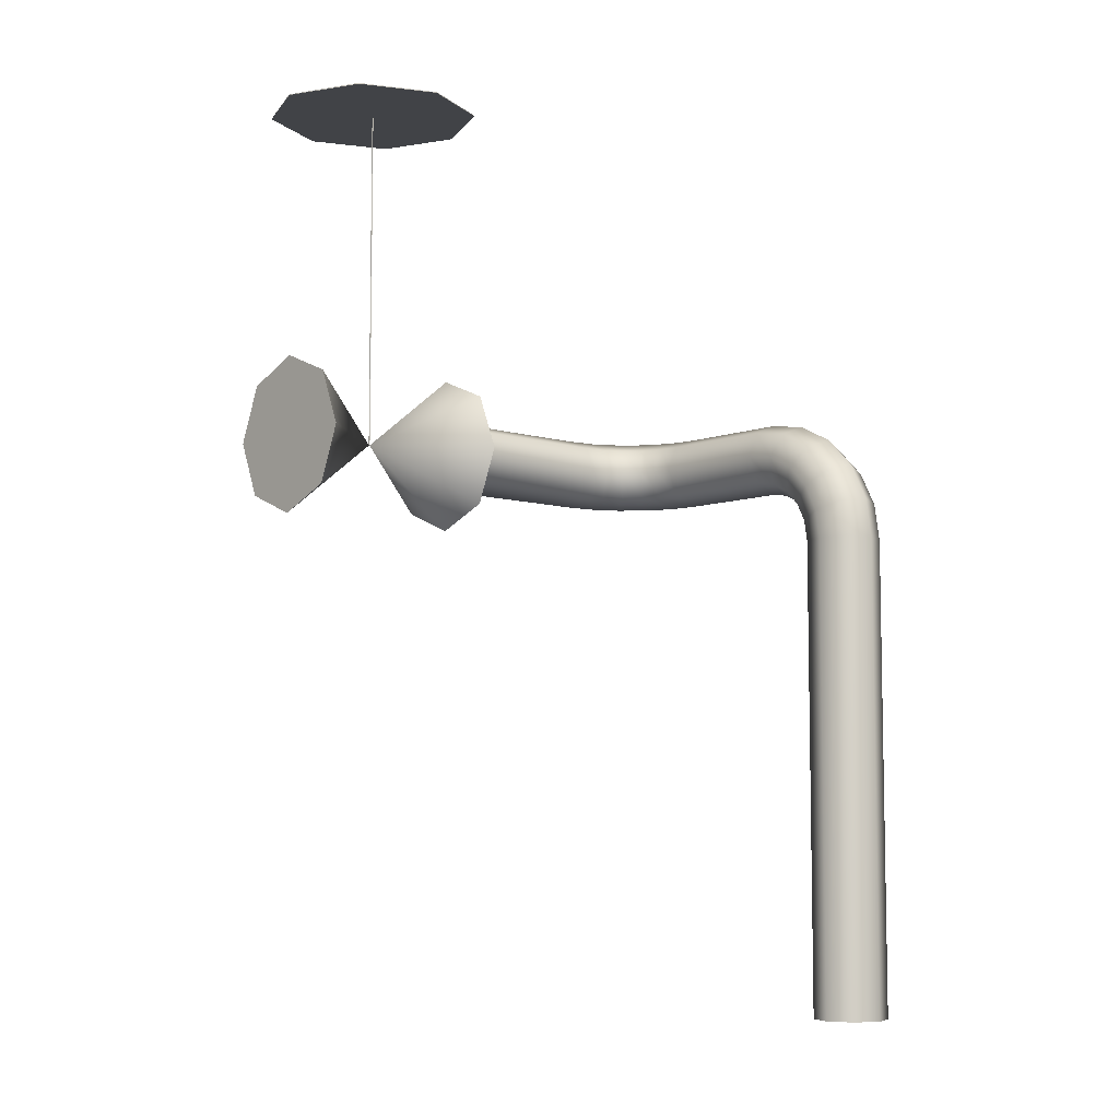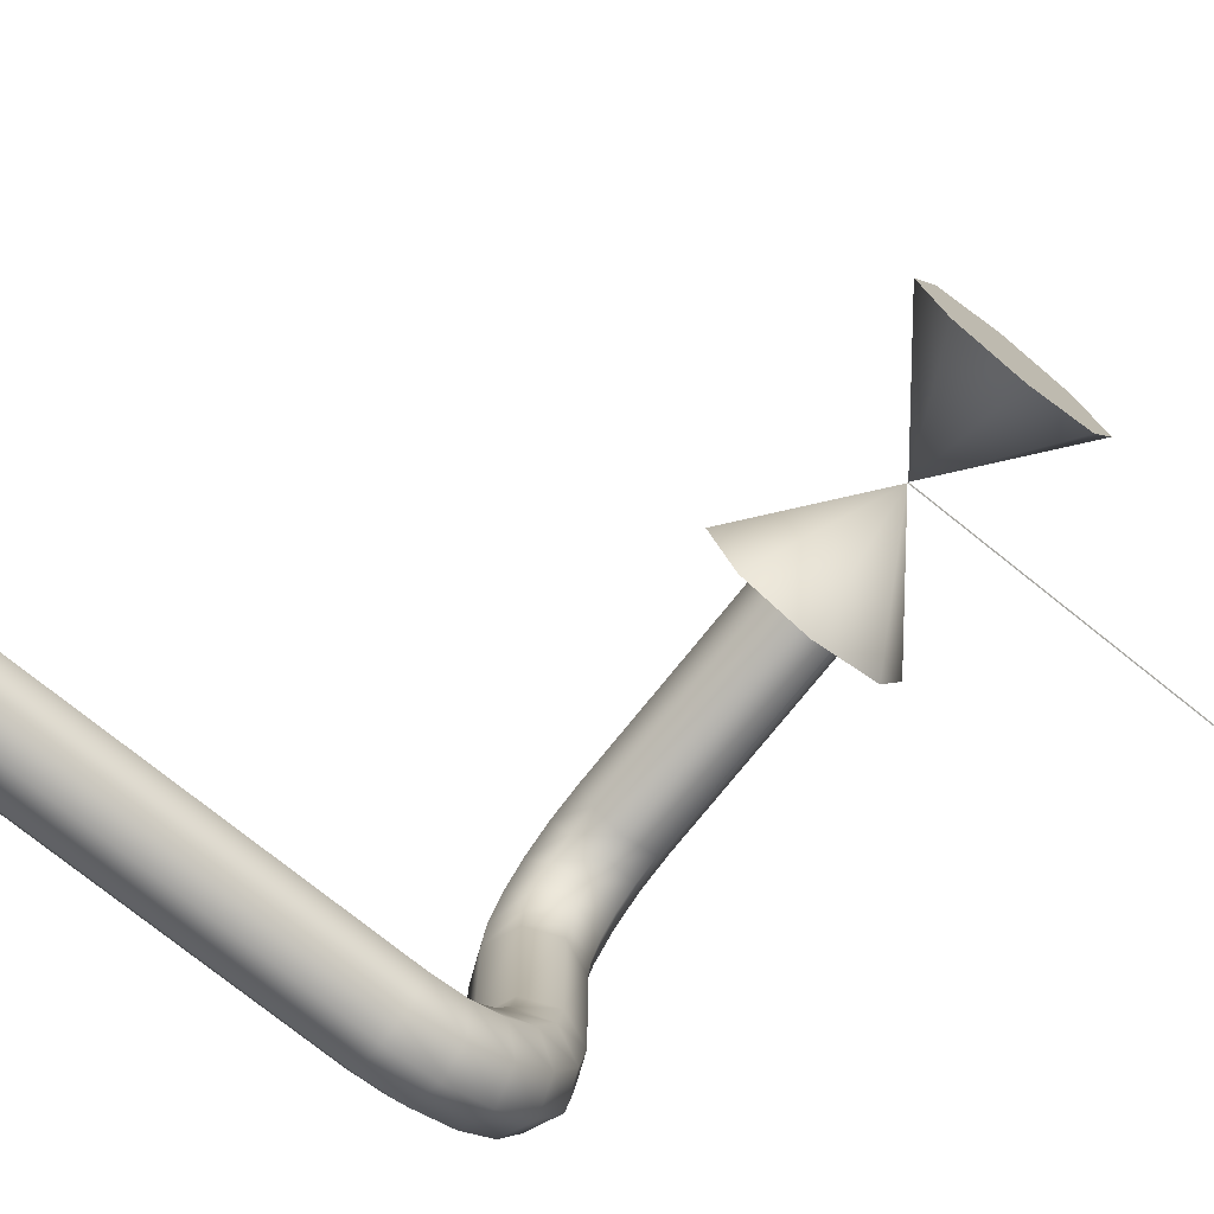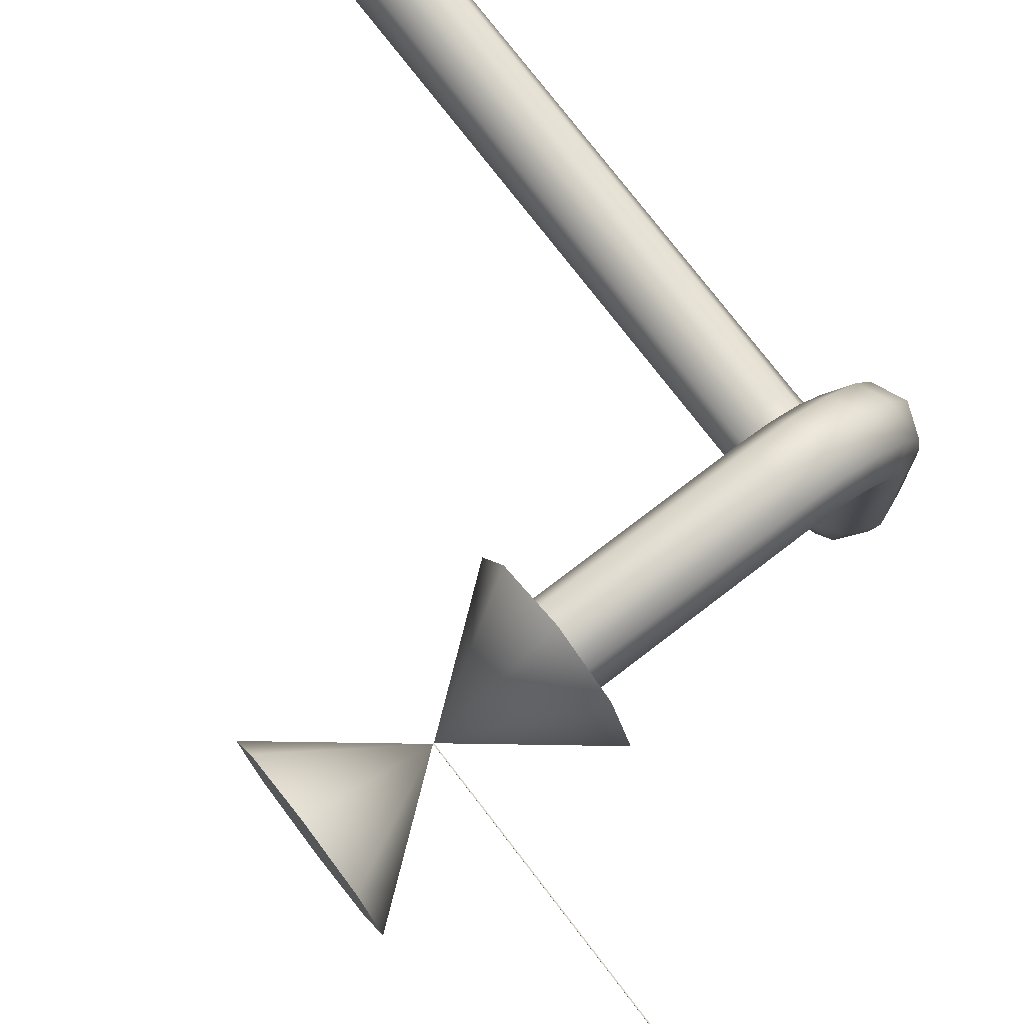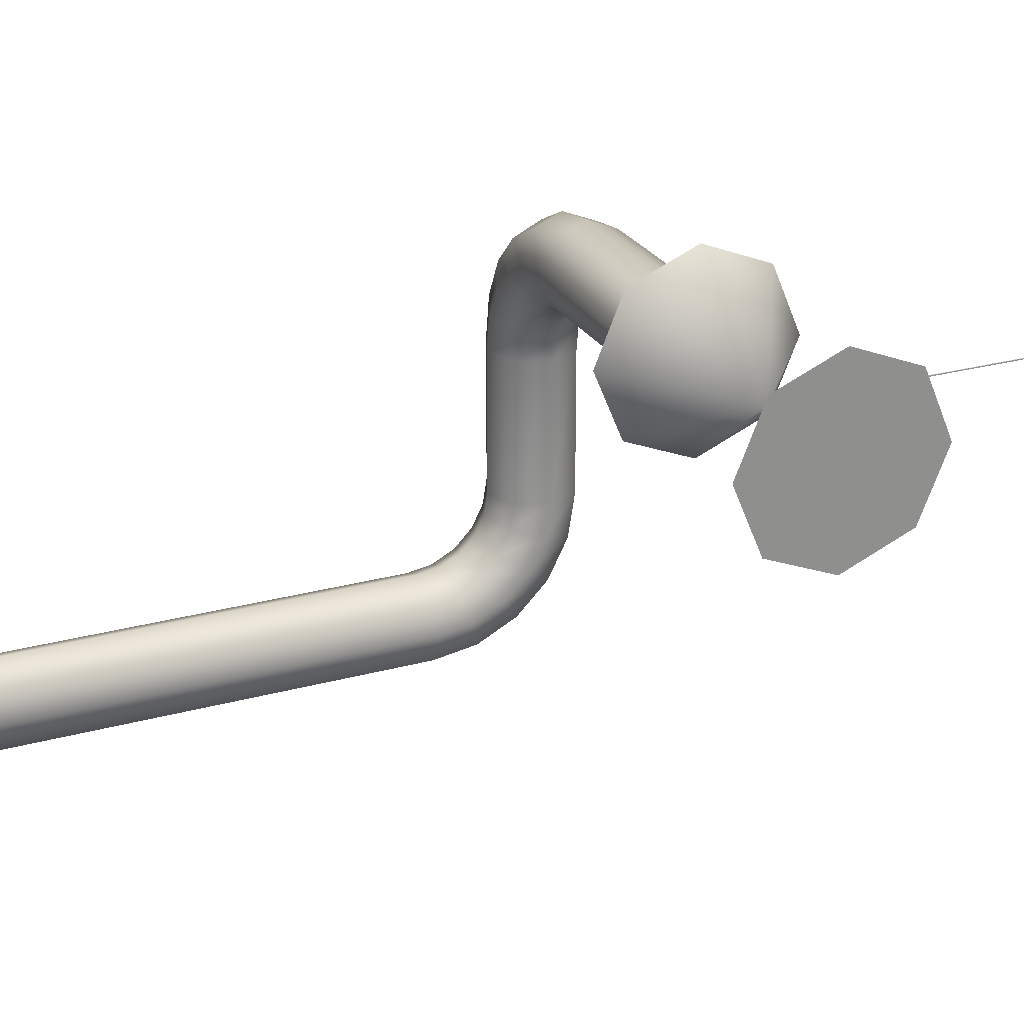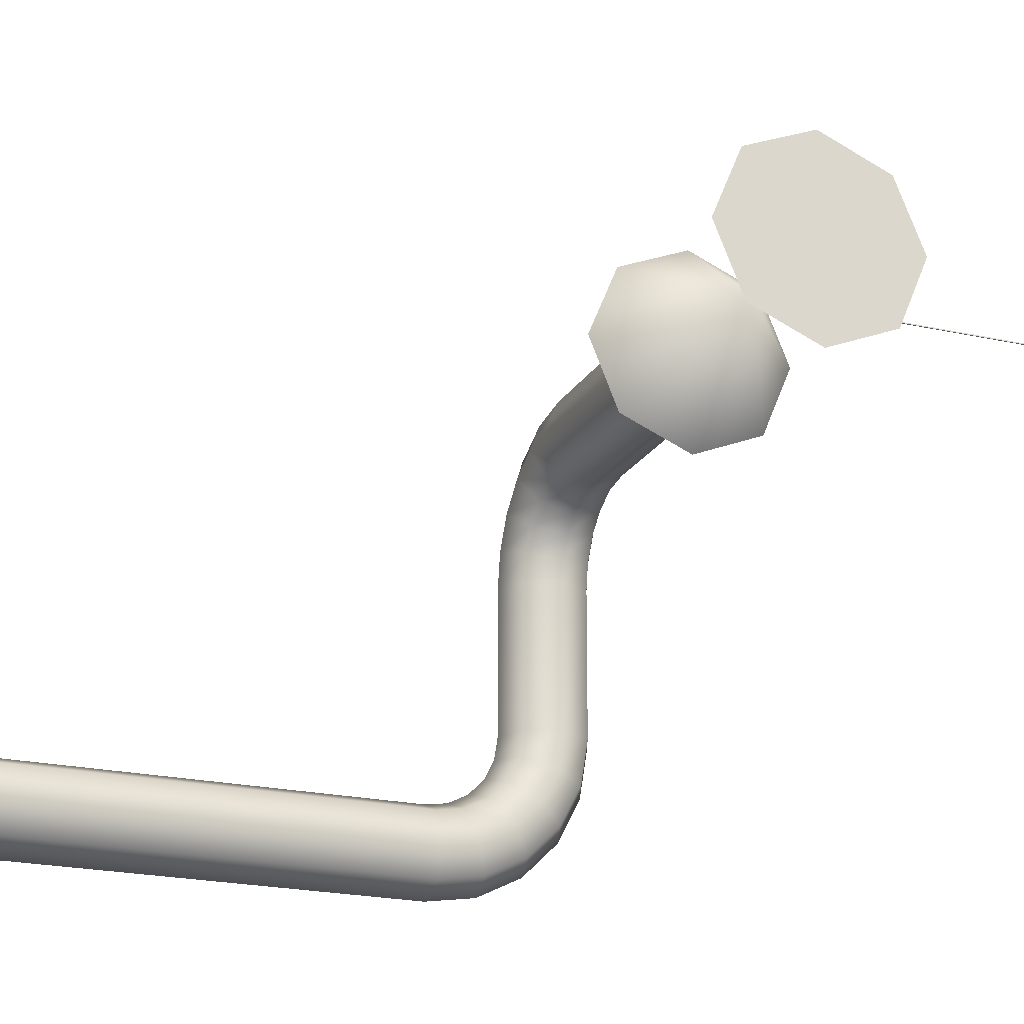
<metadata>
{"format":"obj","ext":"obj","renderer":"f3d","projection":"perspective","resolution":1024,"background":"white","views":[{"elev":-6.9,"azim":137.7,"up":"+Y"},{"elev":-74.9,"azim":51.3,"up":"+Z"},{"elev":76.0,"azim":142.5,"up":"+Z"},{"elev":25.1,"azim":65.8,"up":"+Z"},{"elev":-20.8,"azim":67.8,"up":"+Z"}]}
</metadata>
<code>
o _Geometry_0
v 9631 1.789e+04 2.442e+04
v 9644 1.789e+04 24450
v 9631 1.789e+04 2.448e+04
v 9600 1.789e+04 2.449e+04
v 9569 1.789e+04 2.448e+04
v 9556 1.789e+04 24450
v 9569 1.789e+04 2.442e+04
v 9600 1.789e+04 2.441e+04
v 9569 1.793e+04 2.443e+04
v 9600 1.793e+04 2.441e+04
v 9556 1.792e+04 2.446e+04
v 9569 1.791e+04 2.449e+04
v 9600 1.791e+04 2.45e+04
v 9631 1.791e+04 2.449e+04
v 9644 1.792e+04 2.446e+04
v 9631 1.793e+04 2.443e+04
v 9569 1.797e+04 2.445e+04
v 9600 1.798e+04 2.444e+04
v 9556 1.795e+04 2.447e+04
v 9569 1.793e+04 2.45e+04
v 9600 1.793e+04 2.451e+04
v 9631 1.793e+04 2.45e+04
v 9644 1.795e+04 2.447e+04
v 9631 1.797e+04 2.445e+04
v 9569 1.8e+04 2.448e+04
v 9600 1.801e+04 2.447e+04
v 9556 1.798e+04 2.45e+04
v 9569 1.795e+04 2.452e+04
v 9600 1.794e+04 2.452e+04
v 9631 1.795e+04 2.452e+04
v 9644 1.798e+04 2.45e+04
v 9631 1.8e+04 2.448e+04
v 9569 1.802e+04 2.452e+04
v 9600 1.804e+04 2.452e+04
v 9556 1.799e+04 2.453e+04
v 9569 1.796e+04 2.454e+04
v 9600 1.795e+04 2.454e+04
v 9631 1.796e+04 2.454e+04
v 9644 1.799e+04 2.453e+04
v 9631 1.802e+04 2.452e+04
v 9569 1.803e+04 2.456e+04
v 9600 1.804e+04 2.456e+04
v 9556 18000 2.456e+04
v 9569 1.797e+04 2.456e+04
v 9600 1.796e+04 2.456e+04
v 9631 1.797e+04 2.456e+04
v 9644 18000 2.456e+04
v 9631 1.803e+04 2.456e+04
v 9569 1.803e+04 2.471e+04
v 9600 1.804e+04 2.471e+04
v 9631 1.803e+04 2.471e+04
v 9644 18000 2.471e+04
v 9631 1.797e+04 2.471e+04
v 9600 1.796e+04 2.471e+04
v 9569 1.797e+04 2.471e+04
v 9556 18000 2.471e+04
v 9576 1.797e+04 2.475e+04
v 9563 18000 2.476e+04
v 9606 1.796e+04 2.474e+04
v 9635 1.797e+04 2.473e+04
v 9648 18000 2.473e+04
v 9635 1.803e+04 2.473e+04
v 9606 1.804e+04 2.474e+04
v 9576 1.803e+04 2.475e+04
v 9596 1.797e+04 2.479e+04
v 9586 18000 2.48e+04
v 9622 1.796e+04 2.477e+04
v 9647 1.797e+04 2.476e+04
v 9658 18000 2.475e+04
v 9647 1.803e+04 2.476e+04
v 9622 1.804e+04 2.477e+04
v 9596 1.803e+04 2.479e+04
v 9629 1.797e+04 2.483e+04
v 9621 18000 2.484e+04
v 9647 1.796e+04 2.48e+04
v 9666 1.797e+04 2.477e+04
v 9673 18000 2.476e+04
v 9666 1.803e+04 2.477e+04
v 9647 1.804e+04 2.48e+04
v 9629 1.803e+04 2.483e+04
v 9669 1.797e+04 2.485e+04
v 9665 18000 2.486e+04
v 9679 1.796e+04 2.482e+04
v 9689 1.797e+04 2.479e+04
v 9693 18000 2.477e+04
v 9689 1.803e+04 2.479e+04
v 9679 1.804e+04 2.482e+04
v 9669 1.803e+04 2.485e+04
v 9714 1.797e+04 2.485e+04
v 9714 18000 2.487e+04
v 9714 1.796e+04 24822
v 9714 1.797e+04 2.479e+04
v 9714 18000 2.478e+04
v 9714 1.803e+04 2.479e+04
v 9714 1.804e+04 24822
v 9714 1.803e+04 2.485e+04
v 9631 1.731e+04 2.448e+04
v 9600 1.731e+04 2.449e+04
v 9569 1.731e+04 2.448e+04
v 9556 1.731e+04 24450
v 9569 1.731e+04 2.442e+04
v 9600 1.731e+04 2.441e+04
v 9631 1.731e+04 2.442e+04
v 9644 1.731e+04 24450
v 9929 18000 2.478e+04
v 9929 1.803e+04 2.479e+04
v 9929 1.804e+04 24822
v 9929 1.803e+04 2.485e+04
v 9929 18000 2.487e+04
v 9929 1.797e+04 2.485e+04
v 9929 1.796e+04 24822
v 9929 1.797e+04 2.479e+04
v 9929 1.793e+04 2.475e+04
v 9929 1.79e+04 24822
v 9929 1.793e+04 2.489e+04
v 9929 18000 2.492e+04
v 9929 1.807e+04 2.489e+04
v 9929 1.81e+04 24822
v 9929 1.807e+04 2.475e+04
v 9929 18000 2.473e+04
v 1.005e+04 18000 24822
v 1.017e+04 1.807e+04 2.475e+04
v 1.017e+04 1.81e+04 24822
v 1.017e+04 1.807e+04 2.489e+04
v 1.017e+04 18000 2.492e+04
v 1.017e+04 1.793e+04 2.489e+04
v 1.017e+04 1.79e+04 24822
v 1.017e+04 1.793e+04 2.475e+04
v 1.017e+04 18000 2.473e+04
v 1.005e+04 18000 24822
v 1.005e+04 18000 2.482e+04
v 1.005e+04 18000 2.482e+04
v 1.005e+04 18000 2.482e+04
v 1.005e+04 18000 2.482e+04
v 1.005e+04 1.841e+04 2.482e+04
v 1.005e+04 1.841e+04 2.482e+04
v 1.005e+04 1.841e+04 2.482e+04
v 1.005e+04 1.841e+04 2.482e+04
v 9960 1.841e+04 2.473e+04
v 10050 1.841e+04 24695
v 1.014e+04 1.841e+04 2.473e+04
v 10177 1.841e+04 24822
v 1.014e+04 1.841e+04 2.491e+04
v 10050 1.841e+04 24949
v 9960 1.841e+04 2.491e+04
v 9923 1.841e+04 24822
v 9923 1.842e+04 24822
v 9960 1.842e+04 2.491e+04
v 10050 1.842e+04 24949
v 1.014e+04 1.842e+04 2.491e+04
v 10177 1.842e+04 24822
v 1.014e+04 1.842e+04 2.473e+04
v 10050 1.842e+04 24695
v 9960 1.842e+04 2.473e+04
v 9631 1.789e+04 2.442e+04
v 9631 1.789e+04 2.442e+04
v 9644 1.789e+04 24450
v 9644 1.789e+04 24450
v 9631 1.789e+04 2.448e+04
v 9631 1.789e+04 2.448e+04
v 9600 1.789e+04 2.449e+04
v 9600 1.789e+04 2.449e+04
v 9569 1.789e+04 2.448e+04
v 9569 1.789e+04 2.448e+04
v 9556 1.789e+04 24450
v 9556 1.789e+04 24450
v 9569 1.789e+04 2.442e+04
v 9569 1.789e+04 2.442e+04
v 9600 1.789e+04 2.441e+04
v 9600 1.789e+04 2.441e+04
v 9569 1.803e+04 2.456e+04
v 9569 1.803e+04 2.456e+04
v 9600 1.804e+04 2.456e+04
v 9600 1.804e+04 2.456e+04
v 9556 18000 2.456e+04
v 9556 18000 2.456e+04
v 9569 1.797e+04 2.456e+04
v 9569 1.797e+04 2.456e+04
v 9600 1.796e+04 2.456e+04
v 9600 1.796e+04 2.456e+04
v 9631 1.797e+04 2.456e+04
v 9631 1.797e+04 2.456e+04
v 9644 18000 2.456e+04
v 9644 18000 2.456e+04
v 9631 1.803e+04 2.456e+04
v 9631 1.803e+04 2.456e+04
v 9569 1.803e+04 2.471e+04
v 9569 1.803e+04 2.471e+04
v 9600 1.804e+04 2.471e+04
v 9600 1.804e+04 2.471e+04
v 9631 1.803e+04 2.471e+04
v 9631 1.803e+04 2.471e+04
v 9644 18000 2.471e+04
v 9644 18000 2.471e+04
v 9631 1.797e+04 2.471e+04
v 9631 1.797e+04 2.471e+04
v 9600 1.796e+04 2.471e+04
v 9600 1.796e+04 2.471e+04
v 9569 1.797e+04 2.471e+04
v 9569 1.797e+04 2.471e+04
v 9556 18000 2.471e+04
v 9556 18000 2.471e+04
v 9714 1.797e+04 2.485e+04
v 9714 1.797e+04 2.485e+04
v 9714 18000 2.487e+04
v 9714 18000 2.487e+04
v 9714 1.796e+04 24822
v 9714 1.796e+04 24822
v 9714 1.797e+04 2.479e+04
v 9714 1.797e+04 2.479e+04
v 9714 18000 2.478e+04
v 9714 18000 2.478e+04
v 9714 1.803e+04 2.479e+04
v 9714 1.803e+04 2.479e+04
v 9714 1.804e+04 24822
v 9714 1.804e+04 24822
v 9714 1.803e+04 2.485e+04
v 9714 1.803e+04 2.485e+04
v 9631 1.731e+04 2.448e+04
v 9600 1.731e+04 2.449e+04
v 9569 1.731e+04 2.448e+04
v 9556 1.731e+04 24450
v 9569 1.731e+04 2.442e+04
v 9600 1.731e+04 2.441e+04
v 9631 1.731e+04 2.442e+04
v 9644 1.731e+04 24450
v 9929 18000 2.478e+04
v 9929 1.803e+04 2.479e+04
v 9929 1.804e+04 24822
v 9929 1.803e+04 2.485e+04
v 9929 18000 2.487e+04
v 9929 1.797e+04 2.485e+04
v 9929 1.796e+04 24822
v 9929 1.797e+04 2.479e+04
v 9929 1.793e+04 2.475e+04
v 9929 1.79e+04 24822
v 9929 1.793e+04 2.489e+04
v 9929 18000 2.492e+04
v 9929 1.807e+04 2.489e+04
v 9929 1.81e+04 24822
v 9929 1.807e+04 2.475e+04
v 9929 18000 2.473e+04
v 1.017e+04 1.807e+04 2.475e+04
v 1.017e+04 1.81e+04 24822
v 1.017e+04 1.807e+04 2.489e+04
v 1.017e+04 18000 2.492e+04
v 1.017e+04 1.793e+04 2.489e+04
v 1.017e+04 1.79e+04 24822
v 1.017e+04 1.793e+04 2.475e+04
v 1.017e+04 18000 2.473e+04
v 1.005e+04 18000 2.482e+04
v 1.005e+04 18000 2.482e+04
v 1.005e+04 18000 2.482e+04
v 1.005e+04 18000 2.482e+04
v 1.005e+04 18000 2.482e+04
v 1.005e+04 18000 2.482e+04
v 1.005e+04 18000 2.482e+04
v 1.005e+04 18000 2.482e+04
v 1.005e+04 1.841e+04 2.482e+04
v 1.005e+04 1.841e+04 2.482e+04
v 1.005e+04 1.841e+04 2.482e+04
v 1.005e+04 1.841e+04 2.482e+04
v 1.005e+04 1.841e+04 2.482e+04
v 1.005e+04 1.841e+04 2.482e+04
v 1.005e+04 1.841e+04 2.482e+04
v 1.005e+04 1.841e+04 2.482e+04
v 9960 1.841e+04 2.473e+04
v 10050 1.841e+04 24695
v 1.014e+04 1.841e+04 2.473e+04
v 10177 1.841e+04 24822
v 1.014e+04 1.841e+04 2.491e+04
v 10050 1.841e+04 24949
v 9960 1.841e+04 2.491e+04
v 9923 1.841e+04 24822
v 9923 1.842e+04 24822
v 9960 1.842e+04 2.491e+04
v 10050 1.842e+04 24949
v 1.014e+04 1.842e+04 2.491e+04
v 10177 1.842e+04 24822
v 1.014e+04 1.842e+04 2.473e+04
v 10050 1.842e+04 24695
v 9960 1.842e+04 2.473e+04
f 155 157 159
f 155 159 161
f 155 161 163
f 155 163 165
f 155 165 167
f 155 167 169
f 8 7 9
f 8 9 10
f 7 6 11
f 7 11 9
f 6 5 12
f 6 12 11
f 5 4 13
f 5 13 12
f 4 3 14
f 4 14 13
f 3 2 15
f 3 15 14
f 2 1 16
f 2 16 15
f 1 8 10
f 1 10 16
f 10 9 17
f 10 17 18
f 9 11 19
f 9 19 17
f 11 12 20
f 11 20 19
f 12 13 21
f 12 21 20
f 13 14 22
f 13 22 21
f 14 15 23
f 14 23 22
f 15 16 24
f 15 24 23
f 16 10 18
f 16 18 24
f 18 17 25
f 18 25 26
f 17 19 27
f 17 27 25
f 19 20 28
f 19 28 27
f 20 21 29
f 20 29 28
f 21 22 30
f 21 30 29
f 22 23 31
f 22 31 30
f 23 24 32
f 23 32 31
f 24 18 26
f 24 26 32
f 26 25 33
f 26 33 34
f 25 27 35
f 25 35 33
f 27 28 36
f 27 36 35
f 28 29 37
f 28 37 36
f 29 30 38
f 29 38 37
f 30 31 39
f 30 39 38
f 31 32 40
f 31 40 39
f 32 26 34
f 32 34 40
f 34 33 41
f 34 41 42
f 33 35 43
f 33 43 41
f 35 36 44
f 35 44 43
f 36 37 45
f 36 45 44
f 37 38 46
f 37 46 45
f 38 39 47
f 38 47 46
f 39 40 48
f 39 48 47
f 40 34 42
f 40 42 48
f 173 171 175
f 173 175 177
f 173 177 179
f 173 179 181
f 173 181 183
f 173 183 185
f 187 189 191
f 187 191 193
f 187 193 195
f 187 195 197
f 187 197 199
f 187 199 201
f 56 55 57
f 56 57 58
f 55 54 59
f 55 59 57
f 54 53 60
f 54 60 59
f 53 52 61
f 53 61 60
f 52 51 62
f 52 62 61
f 51 50 63
f 51 63 62
f 50 49 64
f 50 64 63
f 49 56 58
f 49 58 64
f 58 57 65
f 58 65 66
f 57 59 67
f 57 67 65
f 59 60 68
f 59 68 67
f 60 61 69
f 60 69 68
f 61 62 70
f 61 70 69
f 62 63 71
f 62 71 70
f 63 64 72
f 63 72 71
f 64 58 66
f 64 66 72
f 66 65 73
f 66 73 74
f 65 67 75
f 65 75 73
f 67 68 76
f 67 76 75
f 68 69 77
f 68 77 76
f 69 70 78
f 69 78 77
f 70 71 79
f 70 79 78
f 71 72 80
f 71 80 79
f 72 66 74
f 72 74 80
f 74 73 81
f 74 81 82
f 73 75 83
f 73 83 81
f 75 76 84
f 75 84 83
f 76 77 85
f 76 85 84
f 77 78 86
f 77 86 85
f 78 79 87
f 78 87 86
f 79 80 88
f 79 88 87
f 80 74 82
f 80 82 88
f 82 81 89
f 82 89 90
f 81 83 91
f 81 91 89
f 83 84 92
f 83 92 91
f 84 85 93
f 84 93 92
f 85 86 94
f 85 94 93
f 86 87 95
f 86 95 94
f 87 88 96
f 87 96 95
f 88 82 90
f 88 90 96
f 205 203 207
f 205 207 209
f 205 209 211
f 205 211 213
f 205 213 215
f 205 215 217
f 219 220 221
f 219 221 222
f 219 222 223
f 219 223 224
f 219 224 225
f 219 225 226
f 158 156 170
f 158 170 168
f 158 168 166
f 158 166 164
f 158 164 162
f 158 162 160
f 104 103 1
f 104 1 2
f 103 102 8
f 103 8 1
f 102 101 7
f 102 7 8
f 101 100 6
f 101 6 7
f 100 99 5
f 100 5 6
f 99 98 4
f 99 4 5
f 98 97 3
f 98 3 4
f 97 104 2
f 97 2 3
f 182 180 178
f 182 178 176
f 182 176 172
f 182 172 174
f 182 174 186
f 182 186 184
f 194 192 190
f 194 190 188
f 194 188 202
f 194 202 200
f 194 200 198
f 194 198 196
f 47 48 51
f 47 51 52
f 48 42 50
f 48 50 51
f 42 41 49
f 42 49 50
f 41 43 56
f 41 56 49
f 43 44 55
f 43 55 56
f 44 45 54
f 44 54 55
f 45 46 53
f 45 53 54
f 46 47 52
f 46 52 53
f 210 208 204
f 210 204 206
f 210 206 218
f 210 218 216
f 210 216 214
f 210 214 212
f 227 228 229
f 227 229 230
f 227 230 231
f 227 231 232
f 227 232 233
f 227 233 234
f 93 94 106
f 93 106 105
f 94 95 107
f 94 107 106
f 95 96 108
f 95 108 107
f 96 90 109
f 96 109 108
f 90 89 110
f 90 110 109
f 89 91 111
f 89 111 110
f 91 92 112
f 91 112 111
f 92 93 105
f 92 105 112
f 235 236 237
f 235 237 238
f 235 238 239
f 235 239 240
f 235 240 241
f 235 241 242
f 120 119 121
f 119 118 121
f 118 117 121
f 117 116 121
f 116 115 121
f 115 114 121
f 114 113 121
f 113 120 121
f 243 244 245
f 243 245 246
f 243 246 247
f 243 247 248
f 243 248 249
f 243 249 250
f 129 128 130
f 128 127 130
f 127 126 130
f 126 125 130
f 125 124 130
f 124 123 130
f 123 122 130
f 122 129 130
f 251 253 255
f 251 255 257
f 131 258 259
f 131 259 261
f 134 133 263
f 134 263 260
f 256 132 265
f 256 265 264
f 254 252 262
f 254 262 266
f 136 135 137
f 136 137 138
f 267 268 269
f 267 269 270
f 267 270 271
f 267 271 272
f 267 272 273
f 267 273 274
f 275 276 277
f 275 277 278
f 275 278 279
f 275 279 280
f 275 280 281
f 275 281 282
f 146 145 148
f 146 148 147
f 145 144 149
f 145 149 148
f 144 143 150
f 144 150 149
f 143 142 151
f 143 151 150
f 142 141 152
f 142 152 151
f 141 140 153
f 141 153 152
f 140 139 154
f 140 154 153
f 139 146 147
f 139 147 154

</code>
